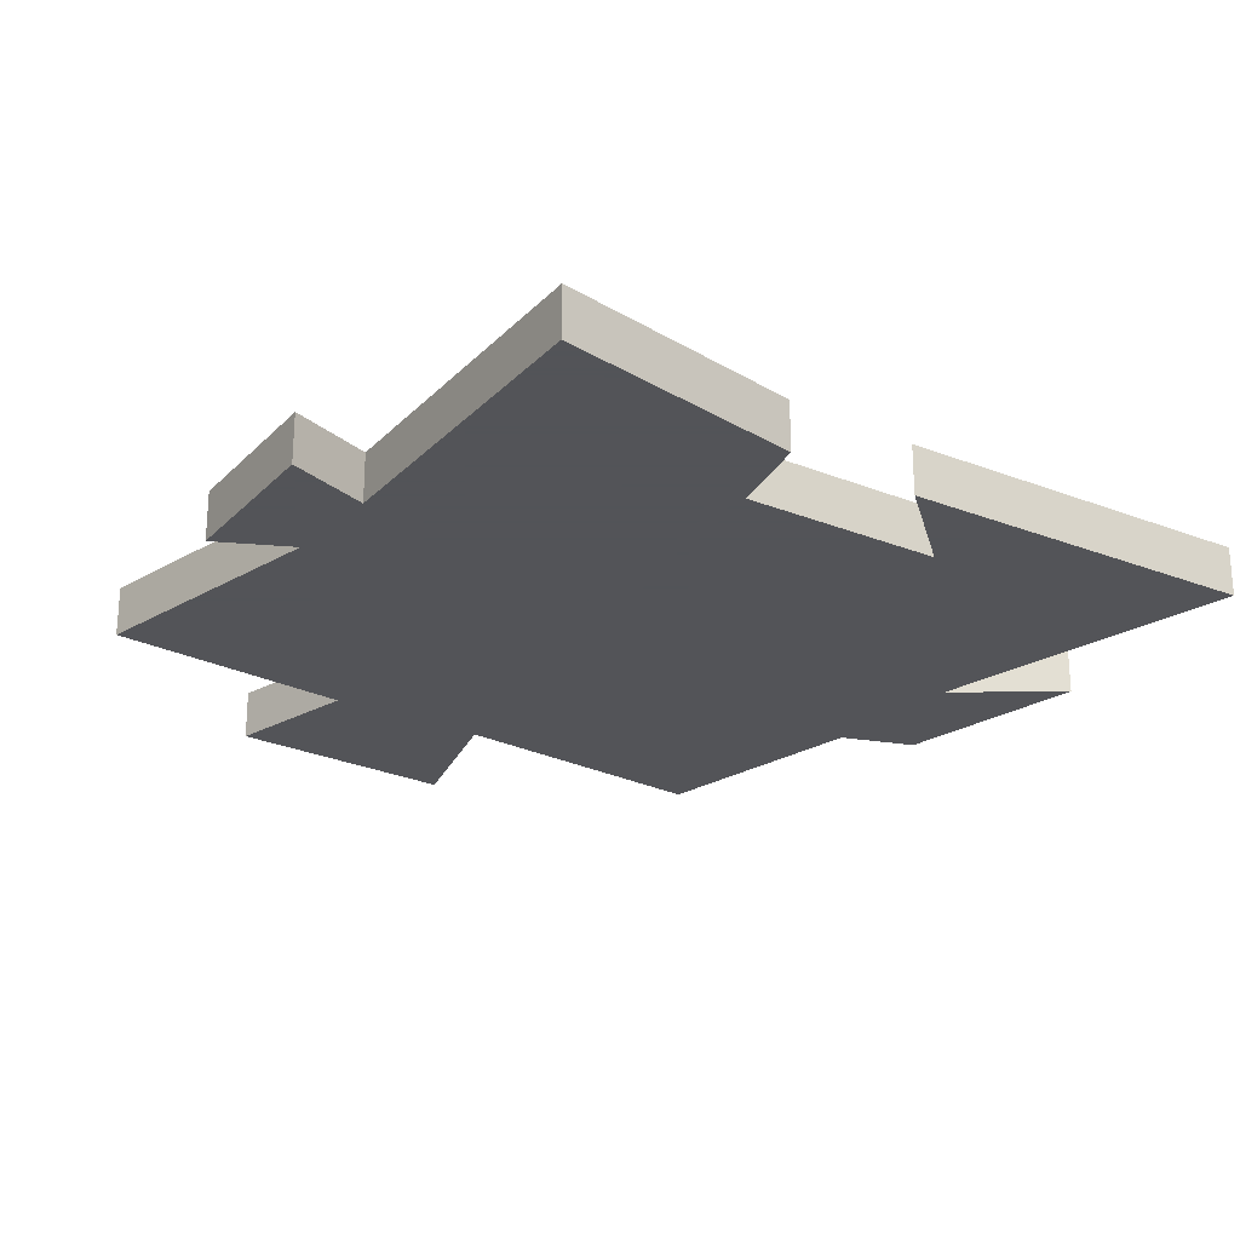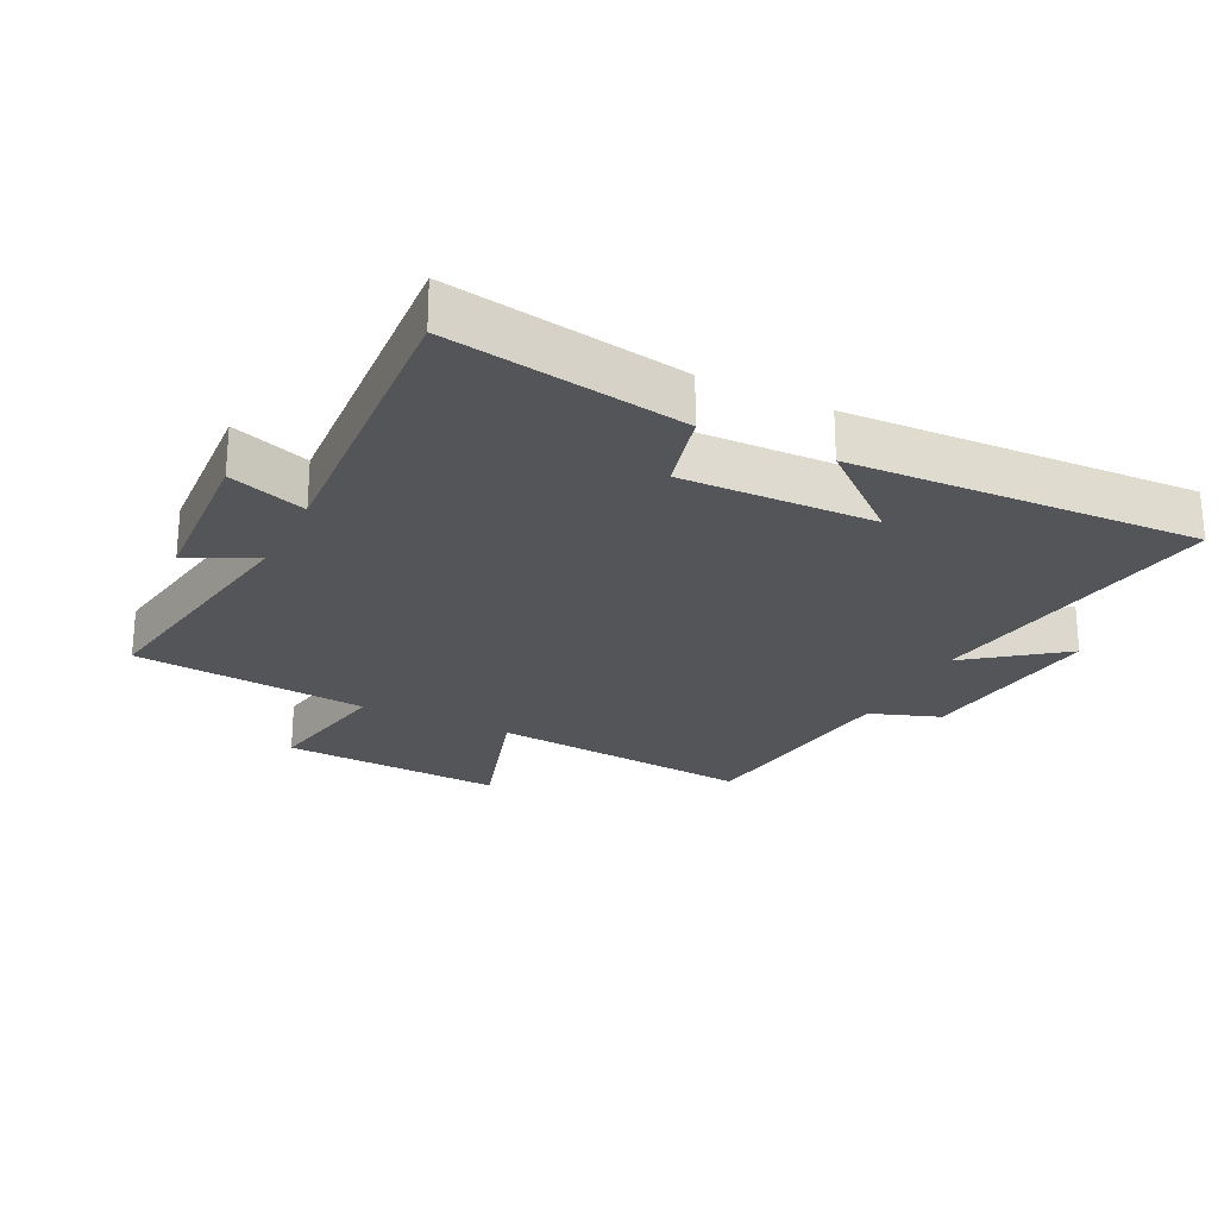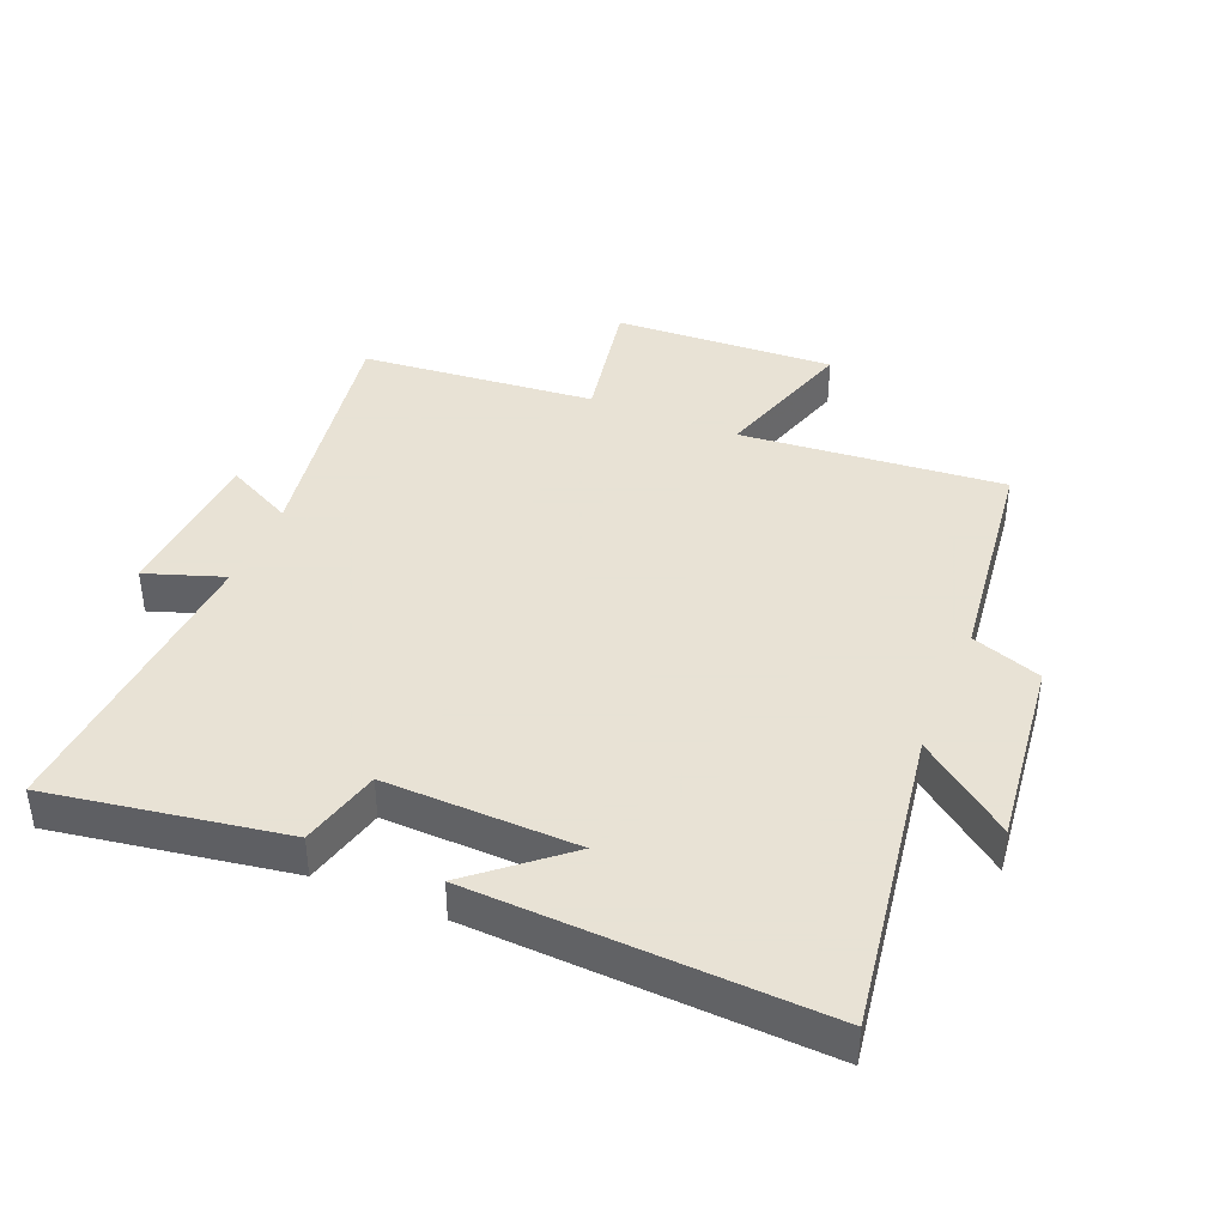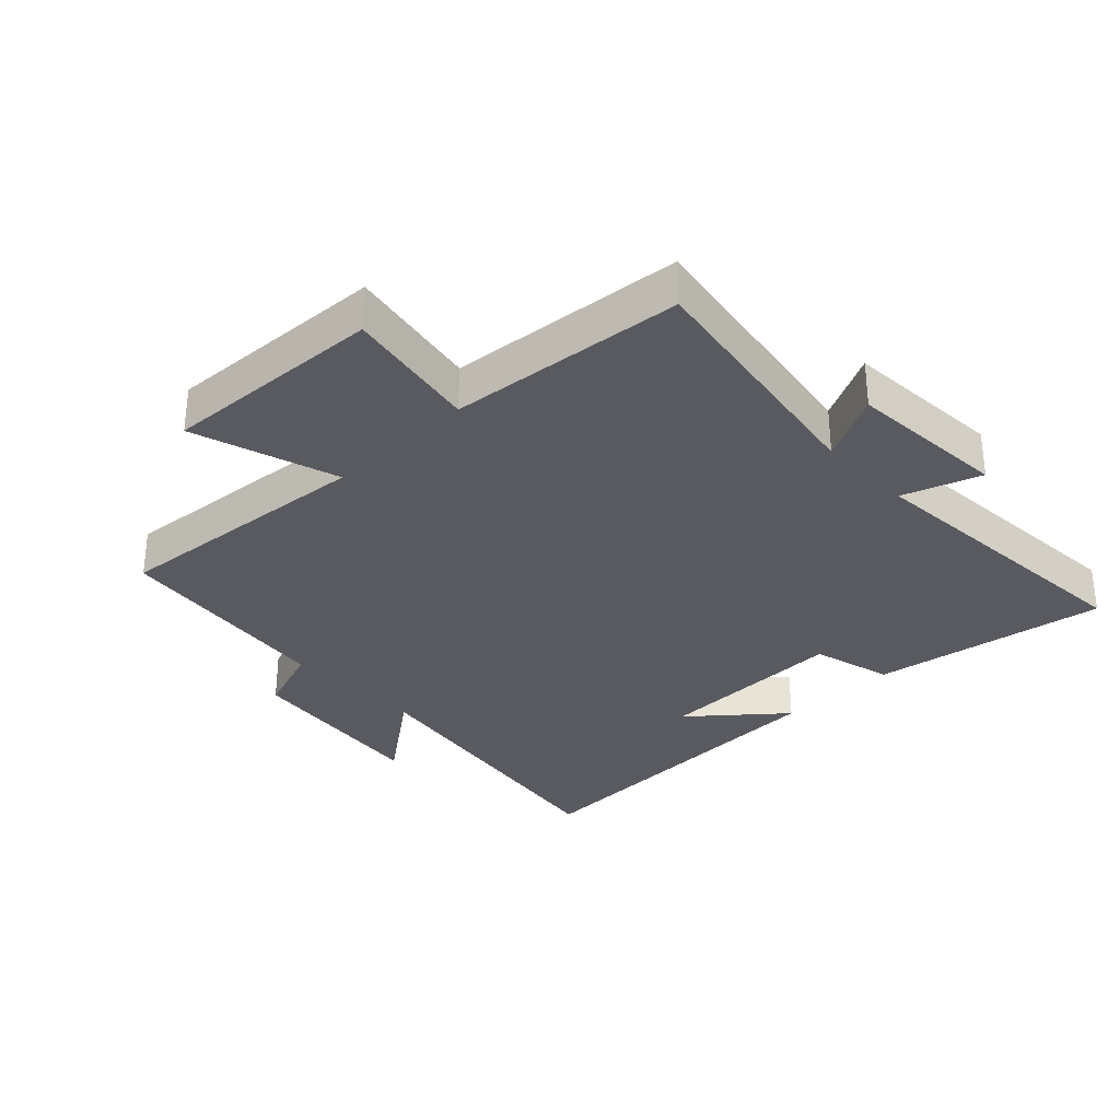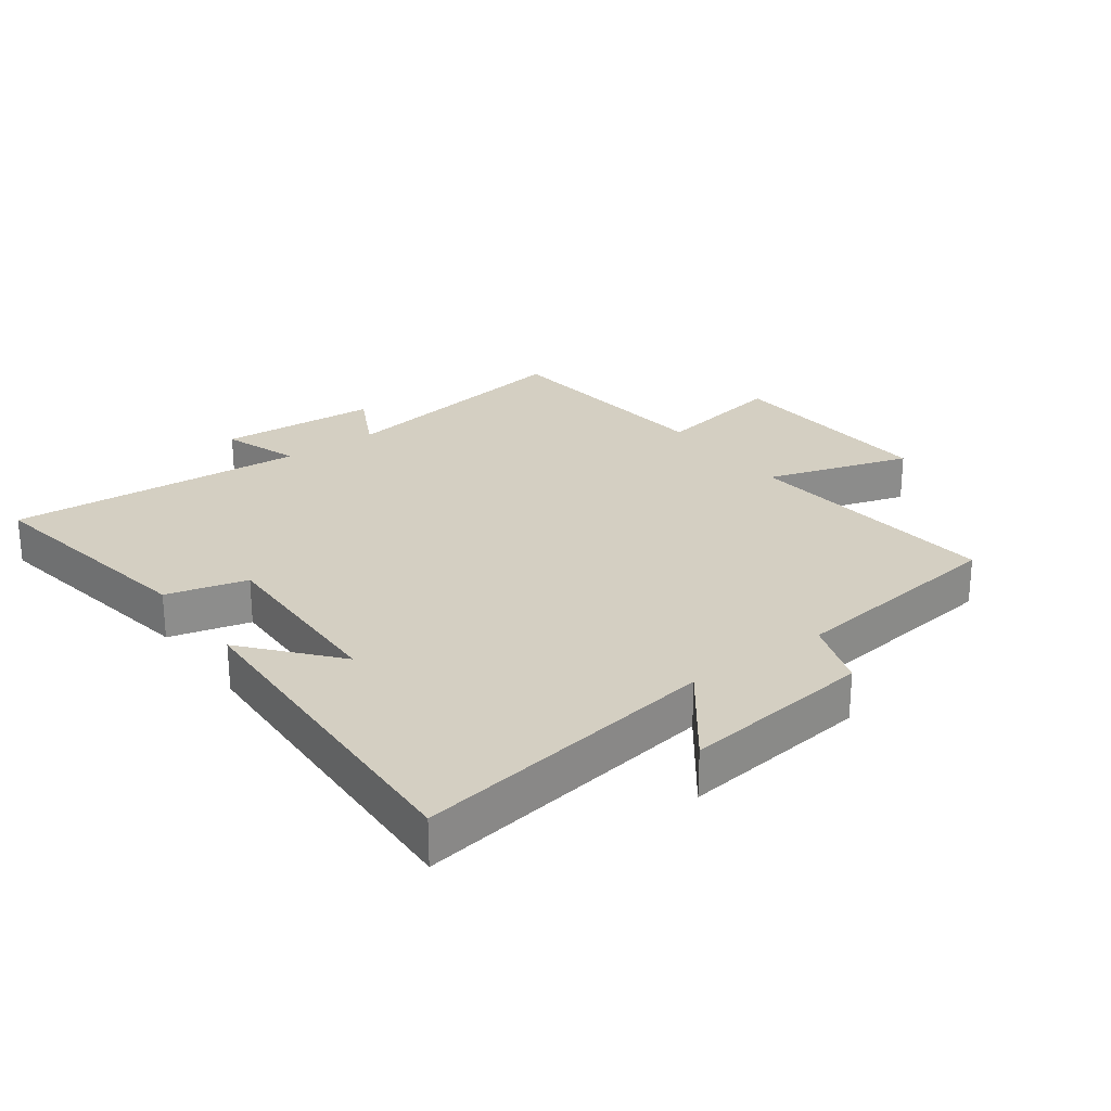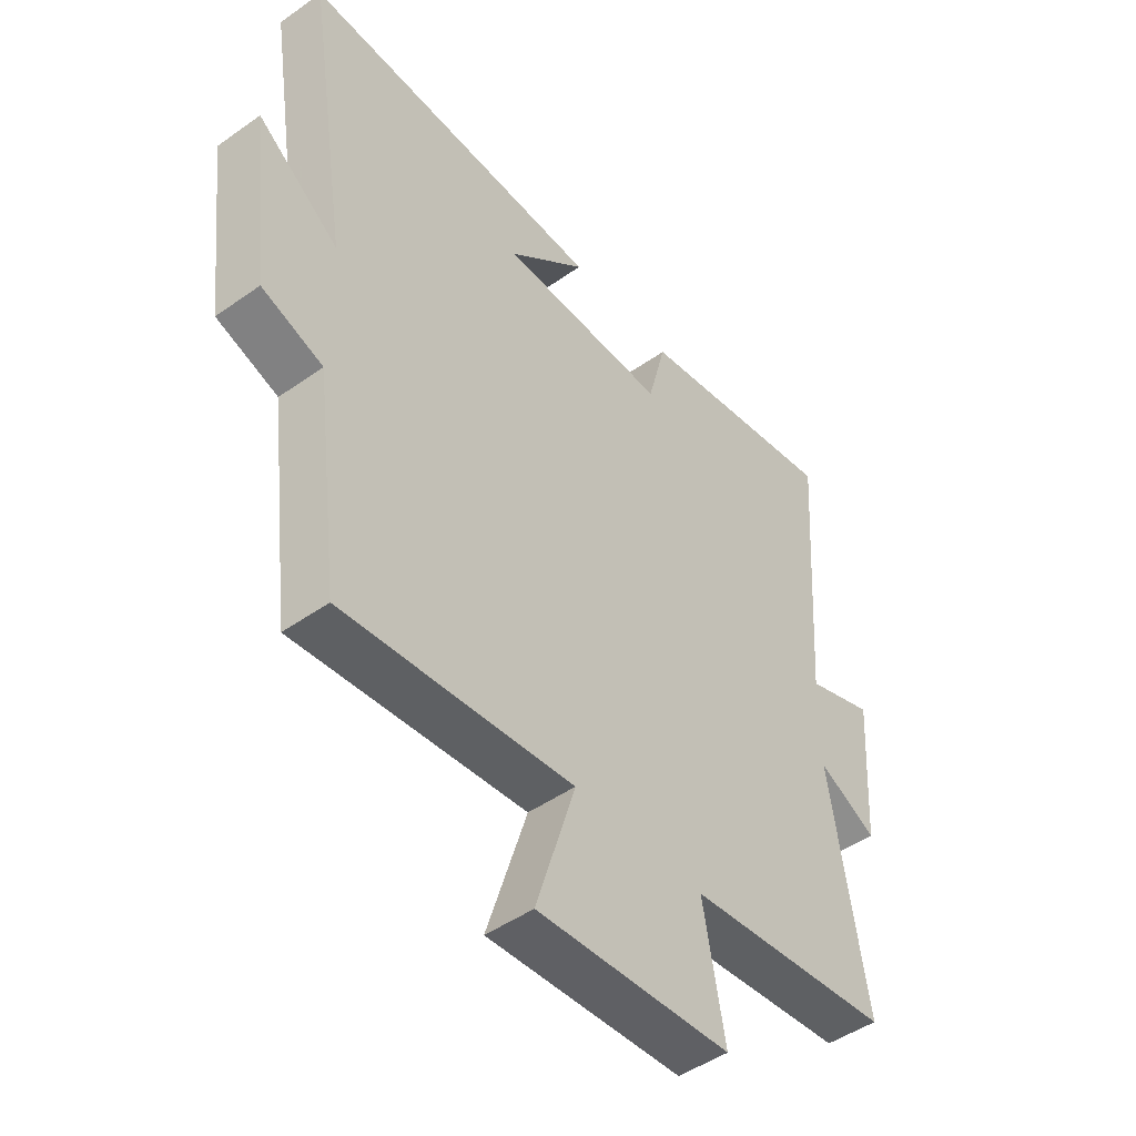
<metadata>
{"format":"obj","ext":"obj","renderer":"f3d","projection":"perspective","resolution":1024,"background":"white","views":[{"elev":-23.4,"azim":-35.9,"up":"+Y"},{"elev":-24.4,"azim":-26.4,"up":"+Y"},{"elev":40.6,"azim":22.5,"up":"+Y"},{"elev":-31.9,"azim":-136.1,"up":"+Y"},{"elev":25.6,"azim":53.6,"up":"+Y"},{"elev":-47.3,"azim":128.6,"up":"+Z"}]}
</metadata>
<code>
v -0.532 0.07 0.56
v -0.163 0.07 0.5
v -0.13 0.07 0.373
v 0.172 0.07 0.381
v 0.031 0.07 0.5
v 0.575 0.07 0.524
v 0.5 0.07 0.043
v 0.646 0.07 0.154
v 0.61 0.07 -0.146
v 0.5 0.07 -0.185
v 0.456 0.07 -0.537
v 0.042 0.07 -0.5
v 0.113 0.07 -0.728
v -0.235 0.07 -0.71
v -0.196 0.07 -0.5
v -0.565 0.07 -0.465
v -0.5 0.07 -0.068
v -0.606 0.07 -0.122
v -0.622 0.07 0.13
v -0.5 0.07 0.088
v -0.532 0 0.56
v -0.163 0 0.5
v -0.13 0 0.373
v 0.172 0 0.381
v 0.031 0 0.5
v 0.575 0 0.524
v 0.5 0 0.043
v 0.646 0 0.154
v 0.61 0 -0.146
v 0.5 0 -0.185
v 0.456 0 -0.537
v 0.042 0 -0.5
v 0.113 0 -0.728
v -0.235 0 -0.71
v -0.196 0 -0.5
v -0.565 0 -0.465
v -0.5 0 -0.068
v -0.606 0 -0.122
v -0.622 0 0.13
v -0.5 0 0.088
f 17 18 19 20
f 15 16 17
f 15 17 20
f 12 13 14 15
f 1 2 3
f 20 1 3
f 15 20 3
f 12 15 3
f 12 3 4
f 11 12 4
f 10 11 4
f 7 8 9 10
f 4 5 6
f 4 6 7
f 4 7 10
f 40 39 38 37
f 37 36 35
f 40 37 35
f 35 34 33 32
f 23 22 21
f 23 21 40
f 23 40 35
f 23 35 32
f 24 23 32
f 24 32 31
f 24 31 30
f 30 29 28 27
f 26 25 24
f 27 26 24
f 30 27 24
f 1 21 22 2
f 2 22 23 3
f 3 23 24 4
f 4 24 25 5
f 5 25 26 6
f 6 26 27 7
f 7 27 28 8
f 8 28 29 9
f 9 29 30 10
f 10 30 31 11
f 11 31 32 12
f 12 32 33 13
f 13 33 34 14
f 14 34 35 15
f 15 35 36 16
f 16 36 37 17
f 17 37 38 18
f 18 38 39 19
f 19 39 40 20
f 20 40 21 1

</code>
